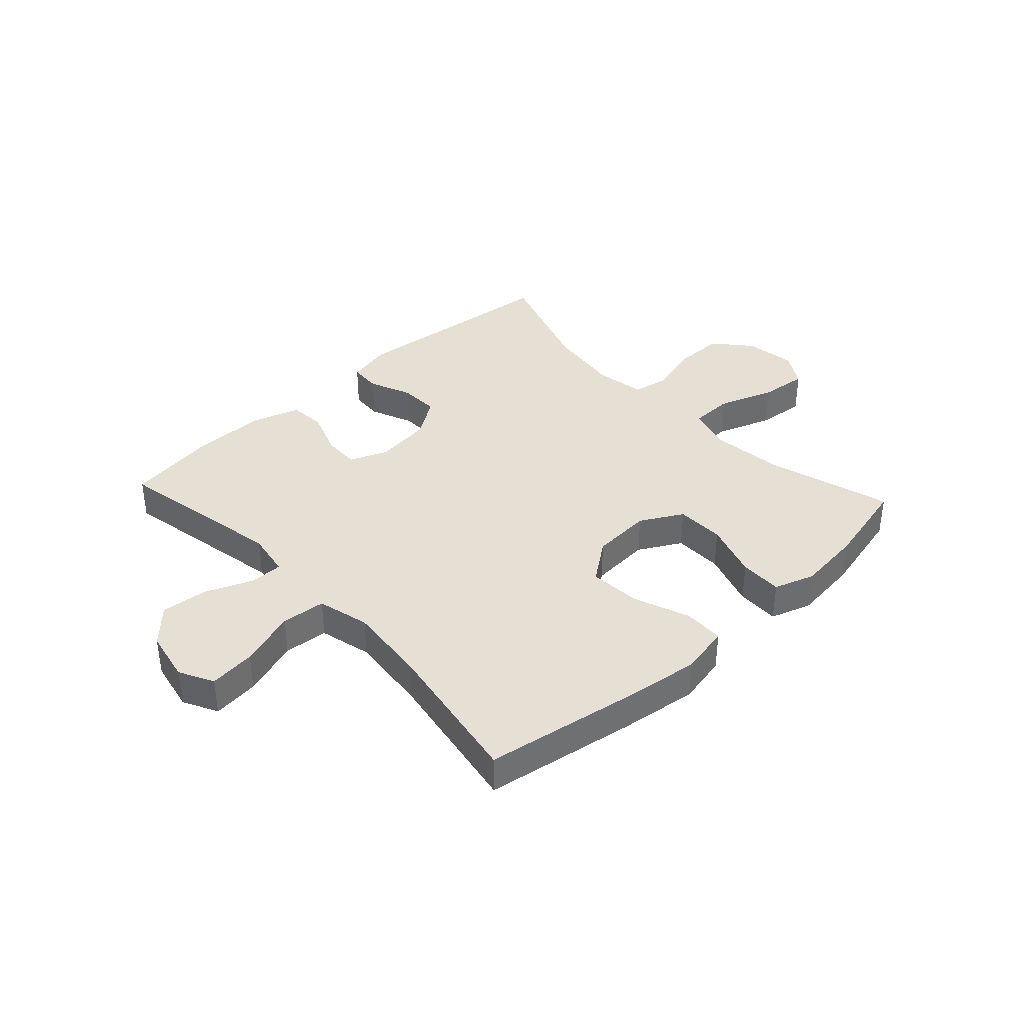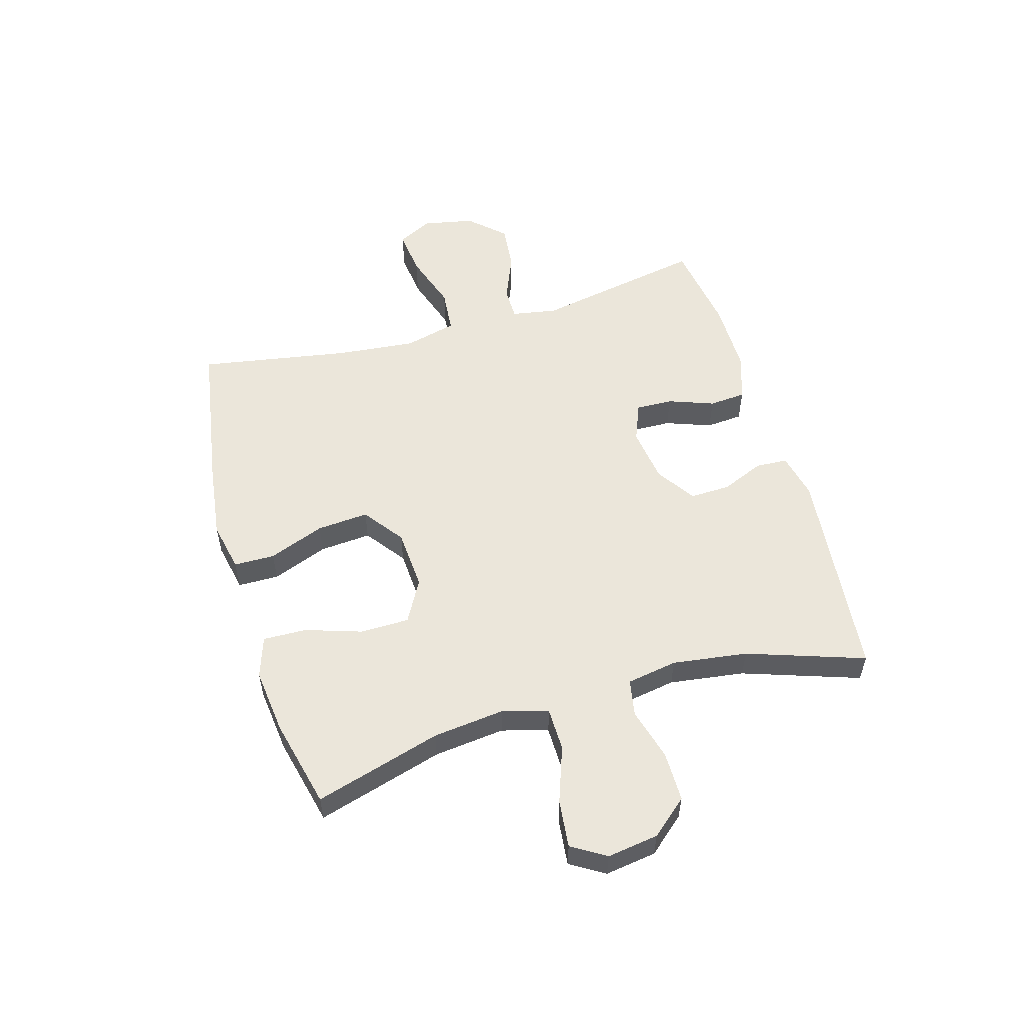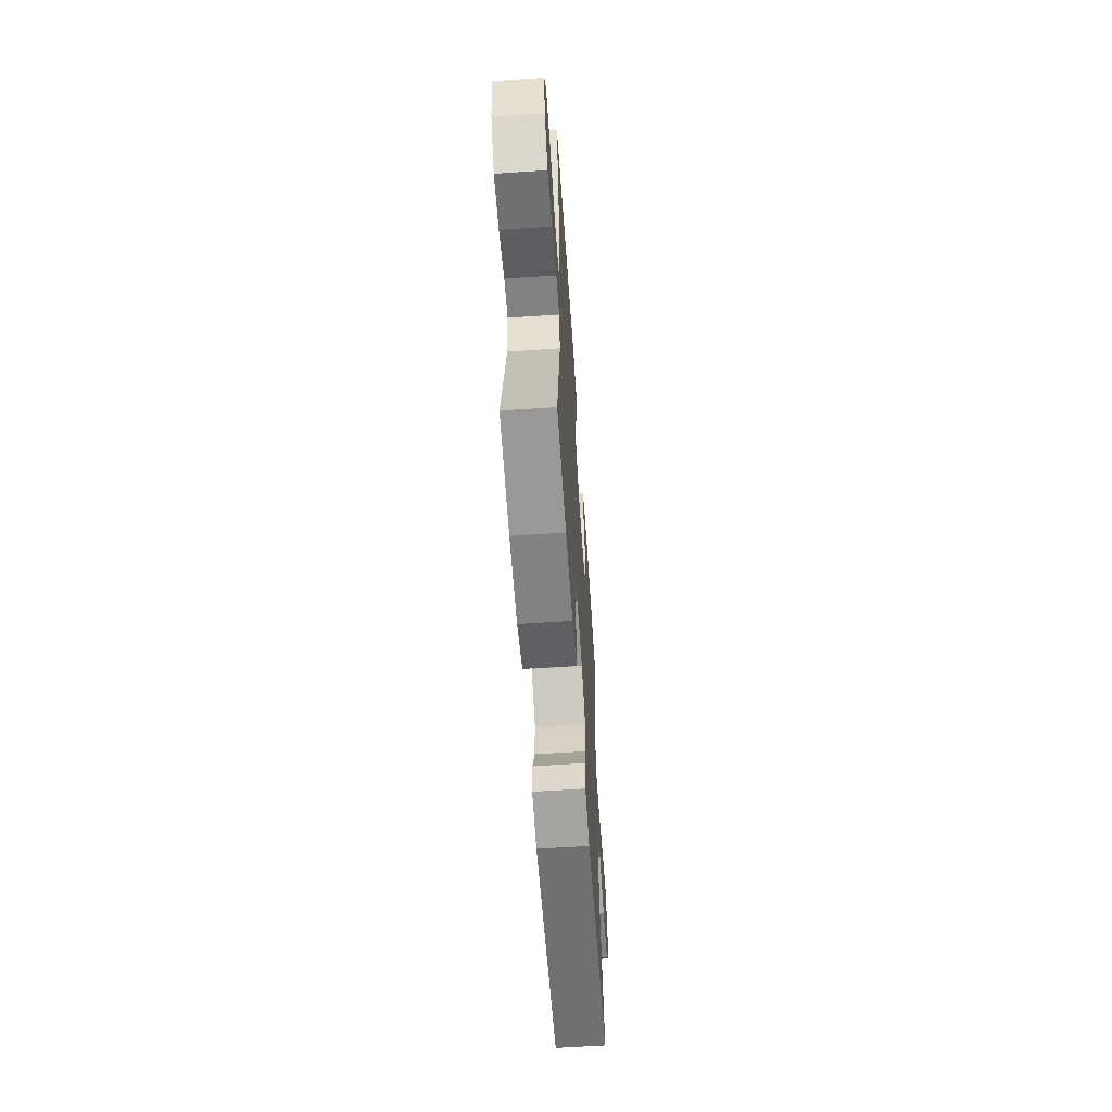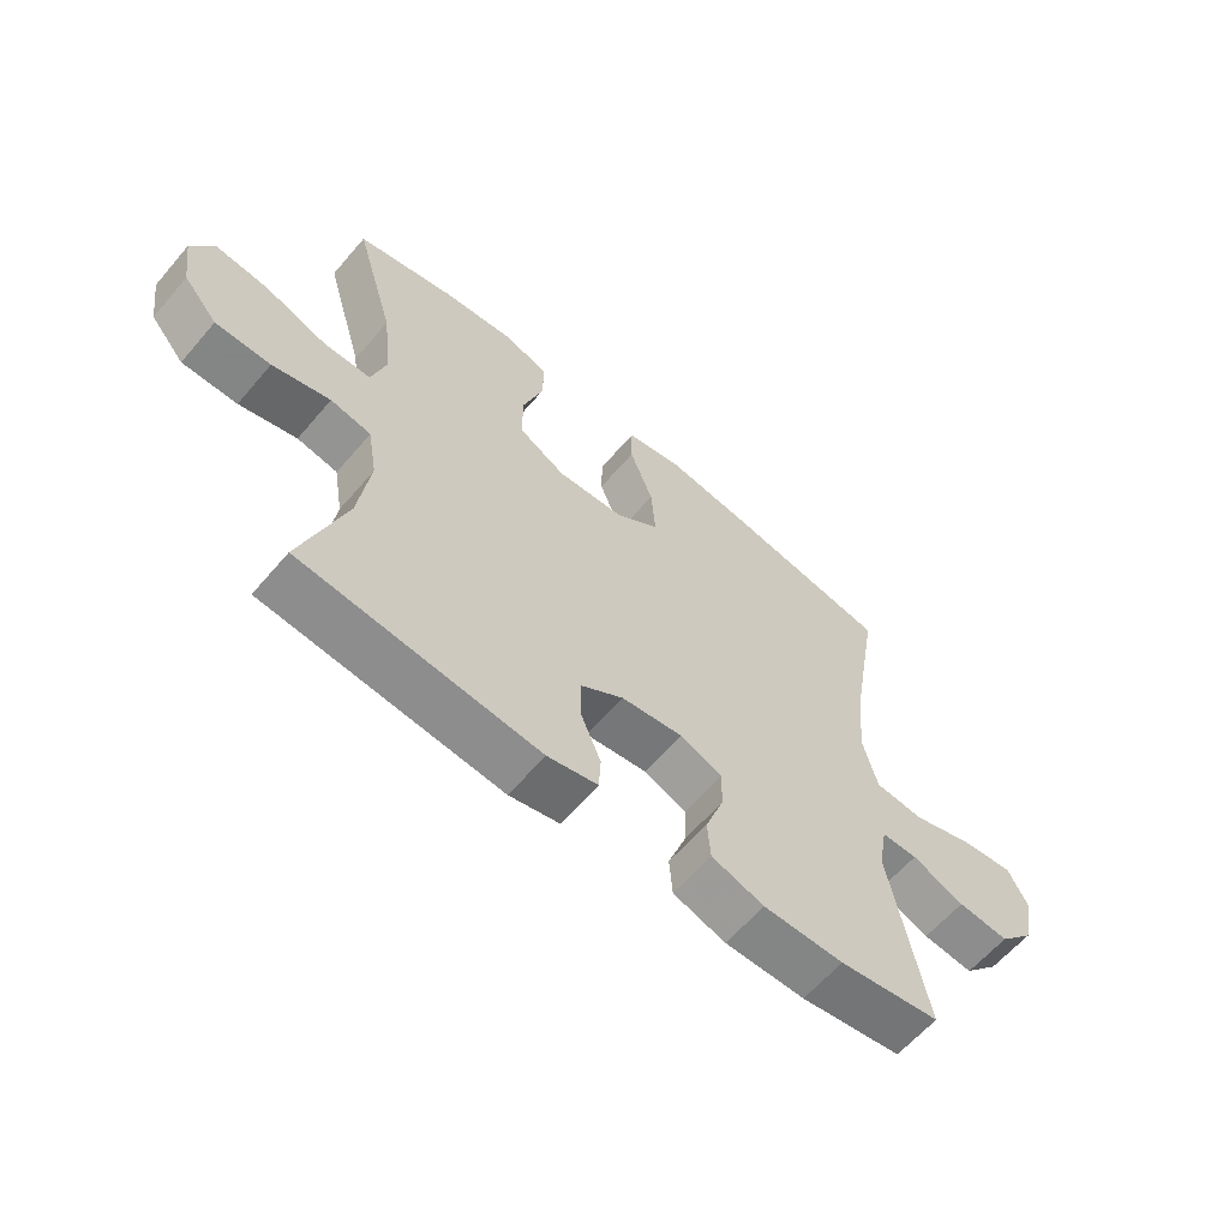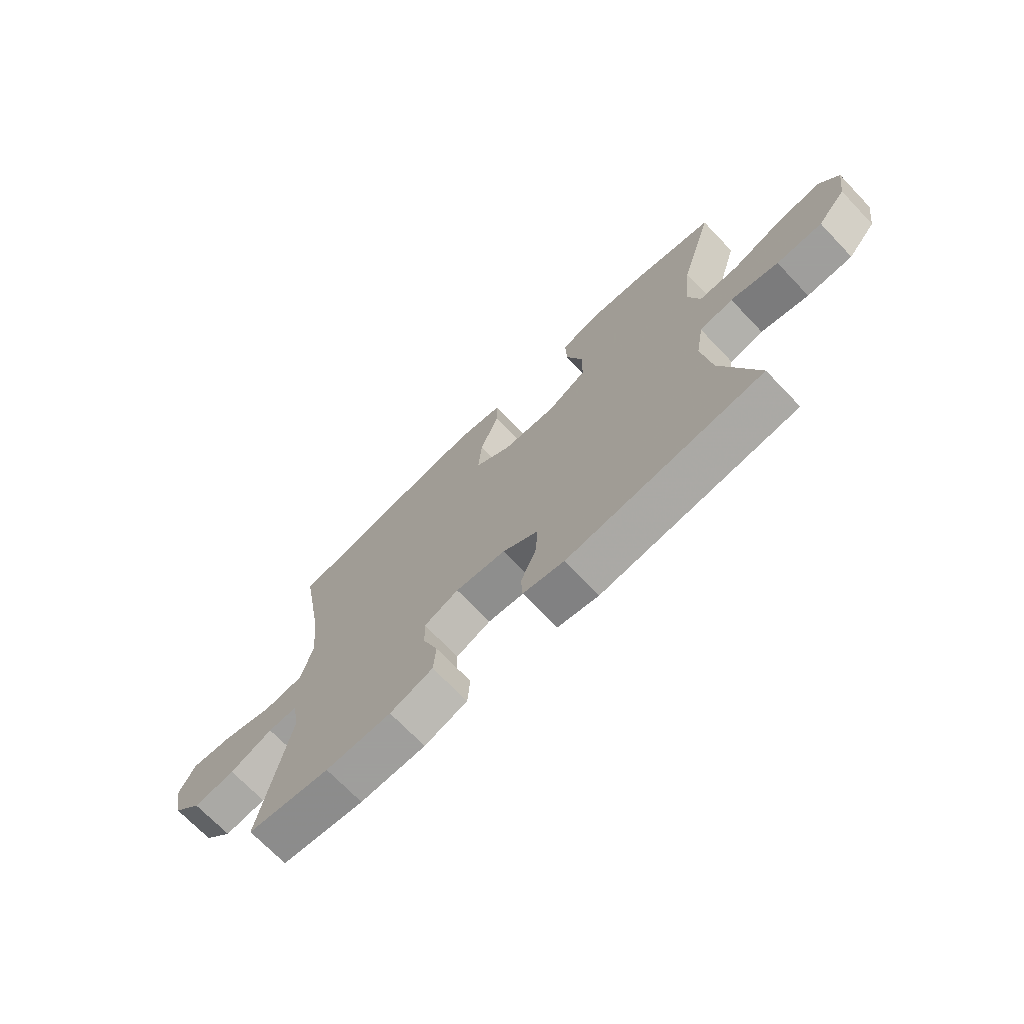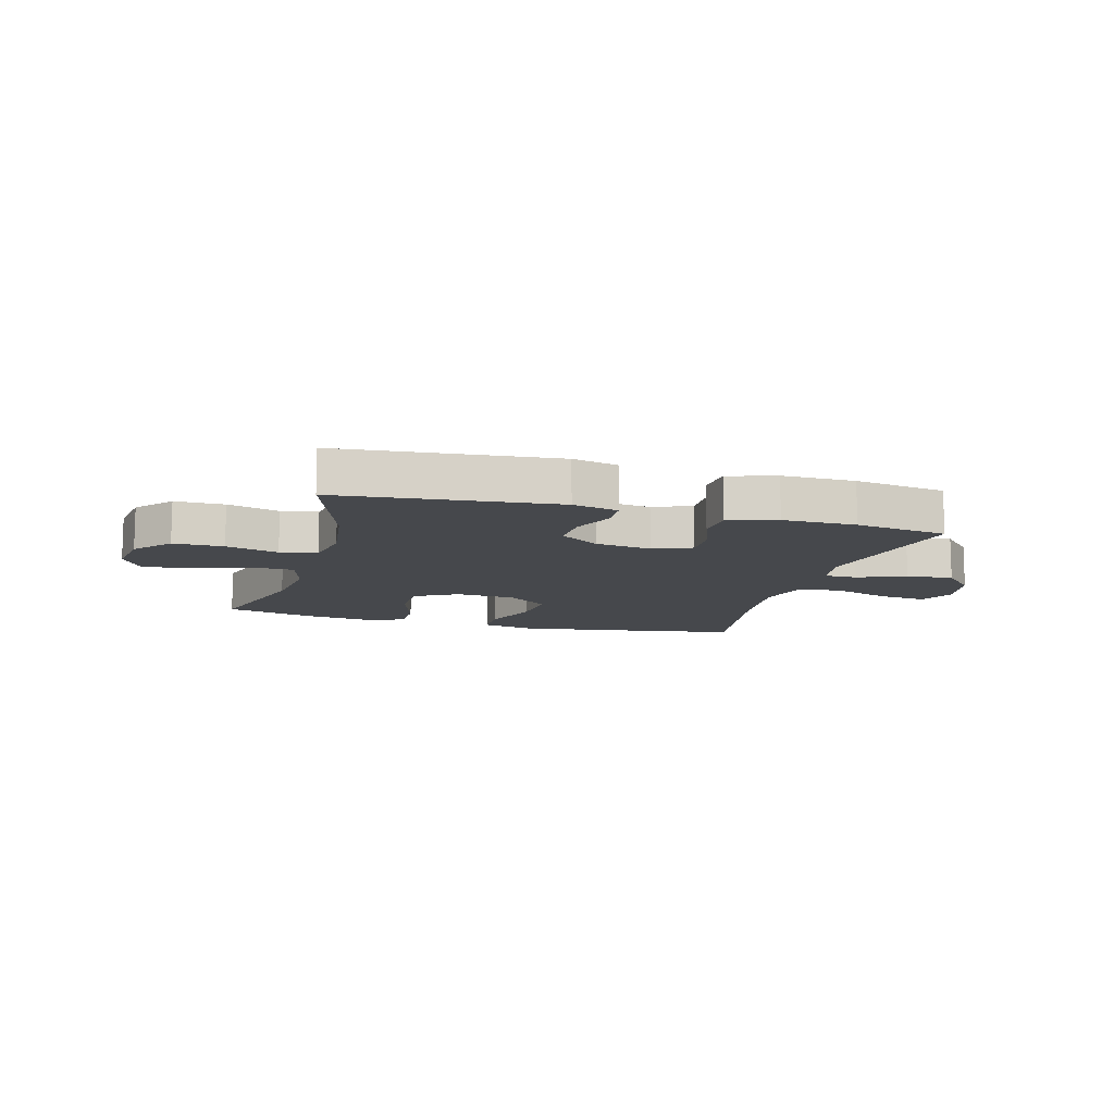
<metadata>
{"format":"obj","ext":"obj","renderer":"f3d","projection":"perspective","resolution":1024,"background":"white","views":[{"elev":38.0,"azim":-42.8,"up":"+Y"},{"elev":54.8,"azim":73.8,"up":"+Y"},{"elev":-60.7,"azim":-86.1,"up":"+Z"},{"elev":-61.6,"azim":139.6,"up":"+Z"},{"elev":-71.1,"azim":43.8,"up":"+Z"},{"elev":-11.4,"azim":164.2,"up":"+Y"}]}
</metadata>
<code>
v 0.5 0.07 0.5
v 0.436 0.07 0.28
v 0.422 0.07 0.156
v 0.445 0.07 0.076
v 0.52 0.07 0.075
v 0.618 0.07 0.11
v 0.701 0.07 0.119
v 0.737 0.07 0.06
v 0.724 0.07 -0.029
v 0.67 0.07 -0.092
v 0.583 0.07 -0.092
v 0.492 0.07 -0.067
v 0.428 0.07 -0.079
v 0.413 0.07 -0.167
v 0.431 0.07 -0.297
v 0.5 0.07 -0.5
v 0.125 0.07 -0.538
v 0.046 0.07 -0.52
v 0.043 0.07 -0.465
v 0.074 0.07 -0.391
v 0.076 0.07 -0.321
v 0.008 0.07 -0.276
v -0.089 0.07 -0.263
v -0.156 0.07 -0.29
v -0.154 0.07 -0.354
v -0.125 0.07 -0.433
v -0.13 0.07 -0.497
v -0.213 0.07 -0.524
v -0.34 0.07 -0.524
v -0.5 0.07 -0.5
v -0.444 0.07 -0.203
v -0.458 0.07 -0.124
v -0.515 0.07 -0.124
v -0.598 0.07 -0.158
v -0.679 0.07 -0.166
v -0.735 0.07 -0.106
v -0.753 0.07 -0.016
v -0.722 0.07 0.044
v -0.641 0.07 0.035
v -0.541 0.07 0.002
v -0.464 0.07 0.009
v -0.441 0.07 0.1
v -0.455 0.07 0.239
v -0.5 0.07 0.5
v -0.235 0.07 0.544
v -0.1 0.07 0.562
v -0.013 0.07 0.544
v -0.012 0.07 0.473
v -0.049 0.07 0.376
v -0.056 0.07 0.286
v 0.014 0.07 0.234
v 0.119 0.07 0.227
v 0.193 0.07 0.268
v 0.194 0.07 0.353
v 0.162 0.07 0.451
v 0.16 0.07 0.526
v 0.231 0.07 0.55
v 0.345 0.07 0.537
v 0.5 0 0.5
v 0.436 0 0.28
v 0.422 0 0.156
v 0.445 0 0.076
v 0.52 0 0.075
v 0.618 0 0.11
v 0.701 0 0.119
v 0.737 0 0.06
v 0.724 0 -0.029
v 0.67 0 -0.092
v 0.583 0 -0.092
v 0.492 0 -0.067
v 0.428 0 -0.079
v 0.413 0 -0.167
v 0.431 0 -0.297
v 0.5 0 -0.5
v 0.125 0 -0.538
v 0.046 0 -0.52
v 0.043 0 -0.465
v 0.074 0 -0.391
v 0.076 0 -0.321
v 0.008 0 -0.276
v -0.089 0 -0.263
v -0.156 0 -0.29
v -0.154 0 -0.354
v -0.125 0 -0.433
v -0.13 0 -0.497
v -0.213 0 -0.524
v -0.34 0 -0.524
v -0.5 0 -0.5
v -0.444 0 -0.203
v -0.458 0 -0.124
v -0.515 0 -0.124
v -0.598 0 -0.158
v -0.679 0 -0.166
v -0.735 0 -0.106
v -0.753 0 -0.016
v -0.722 0 0.044
v -0.641 0 0.035
v -0.541 0 0.002
v -0.464 0 0.009
v -0.441 0 0.1
v -0.455 0 0.239
v -0.5 0 0.5
v -0.235 0 0.544
v -0.1 0 0.562
v -0.013 0 0.544
v -0.012 0 0.473
v -0.049 0 0.376
v -0.056 0 0.286
v 0.014 0 0.234
v 0.119 0 0.227
v 0.193 0 0.268
v 0.194 0 0.353
v 0.162 0 0.451
v 0.16 0 0.526
v 0.231 0 0.55
v 0.345 0 0.537
f 57 58 1 2
f 54 55 56 57
f 53 54 57 2
f 52 53 2 3
f 51 52 3 4
f 46 47 48 49
f 46 49 50
f 43 44 45 46
f 42 43 46 50
f 41 42 50 51
f 37 38 39 40
f 35 36 37 40
f 33 34 35 40
f 32 33 40 41
f 31 32 41 51
f 25 26 27 28
f 24 25 28 29
f 17 18 19 20
f 15 16 17 20
f 14 15 20 21
f 13 14 21 22
f 9 10 11 12
f 7 8 9 12
f 5 6 7 12
f 4 5 12 13
f 24 29 30 31
f 23 24 31 51
f 22 23 51
f 4 13 22 51
f 60 59 116 115
f 115 114 113 112
f 60 115 112 111
f 61 60 111 110
f 62 61 110 109
f 107 106 105 104
f 108 107 104
f 104 103 102 101
f 108 104 101 100
f 109 108 100 99
f 98 97 96 95
f 98 95 94 93
f 98 93 92 91
f 99 98 91 90
f 109 99 90 89
f 86 85 84 83
f 87 86 83 82
f 78 77 76 75
f 78 75 74 73
f 79 78 73 72
f 80 79 72 71
f 70 69 68 67
f 70 67 66 65
f 70 65 64 63
f 71 70 63 62
f 89 88 87 82
f 109 89 82 81
f 109 81 80
f 109 80 71 62
f 1 59 60 2
f 2 60 61 3
f 3 61 62 4
f 4 62 63 5
f 5 63 64 6
f 6 64 65 7
f 7 65 66 8
f 8 66 67 9
f 9 67 68 10
f 10 68 69 11
f 11 69 70 12
f 12 70 71 13
f 13 71 72 14
f 14 72 73 15
f 15 73 74 16
f 16 74 75 17
f 17 75 76 18
f 18 76 77 19
f 19 77 78 20
f 20 78 79 21
f 21 79 80 22
f 22 80 81 23
f 23 81 82 24
f 24 82 83 25
f 25 83 84 26
f 26 84 85 27
f 27 85 86 28
f 28 86 87 29
f 29 87 88 30
f 30 88 89 31
f 31 89 90 32
f 32 90 91 33
f 33 91 92 34
f 34 92 93 35
f 35 93 94 36
f 36 94 95 37
f 37 95 96 38
f 38 96 97 39
f 39 97 98 40
f 40 98 99 41
f 41 99 100 42
f 42 100 101 43
f 43 101 102 44
f 44 102 103 45
f 45 103 104 46
f 46 104 105 47
f 47 105 106 48
f 48 106 107 49
f 49 107 108 50
f 50 108 109 51
f 51 109 110 52
f 52 110 111 53
f 53 111 112 54
f 54 112 113 55
f 55 113 114 56
f 56 114 115 57
f 57 115 116 58
f 58 116 59 1

</code>
